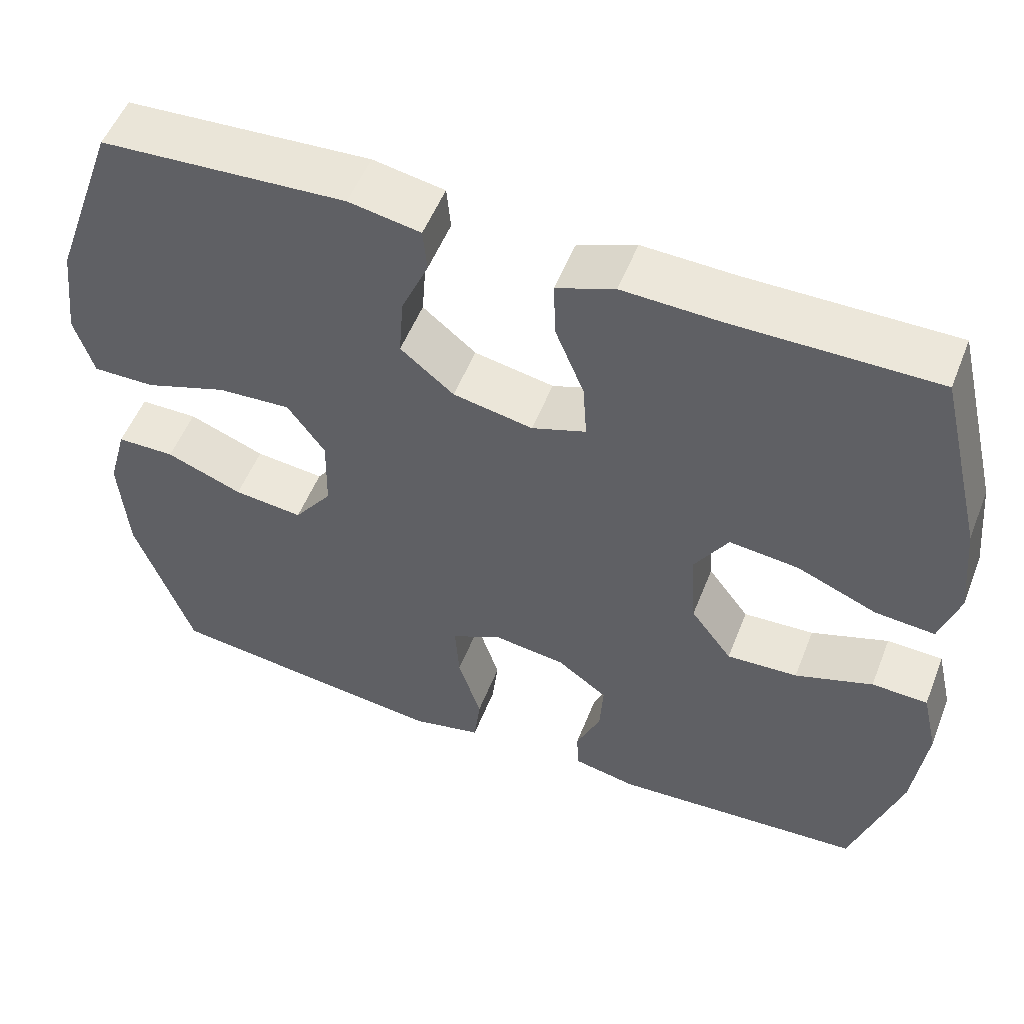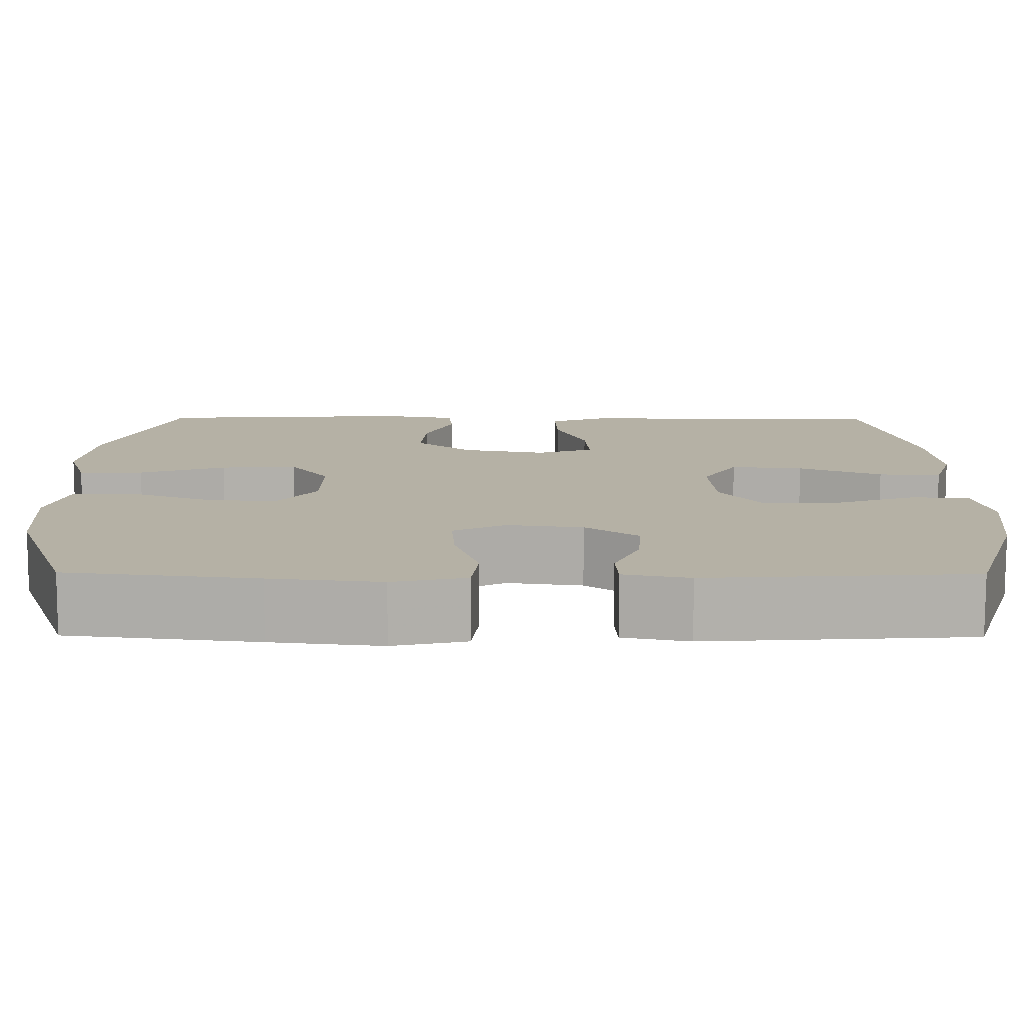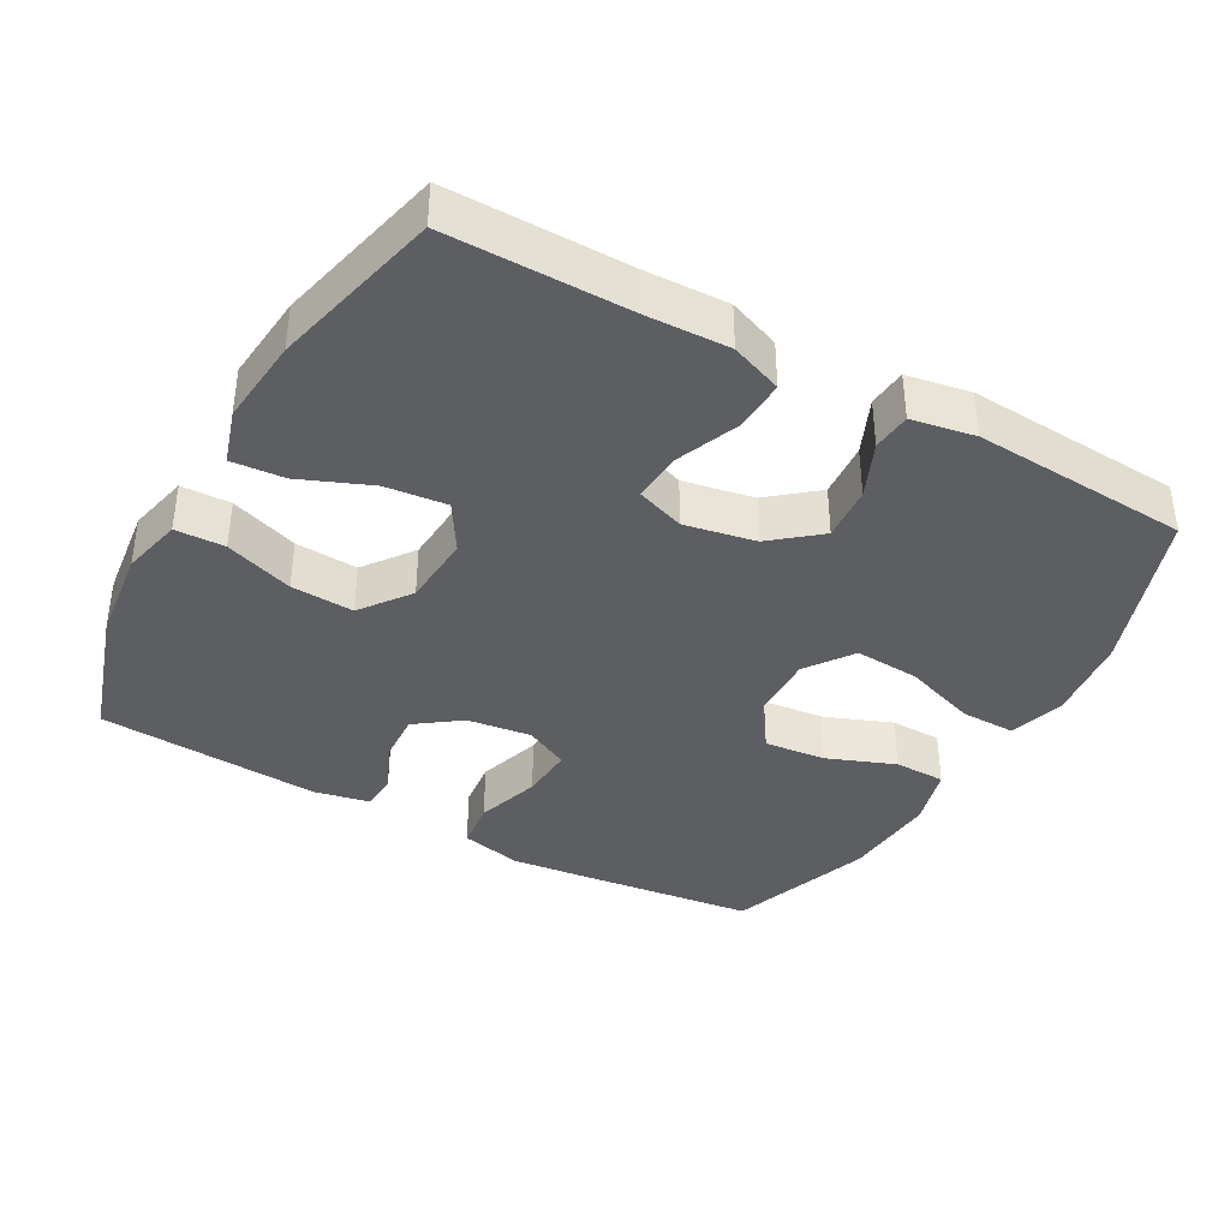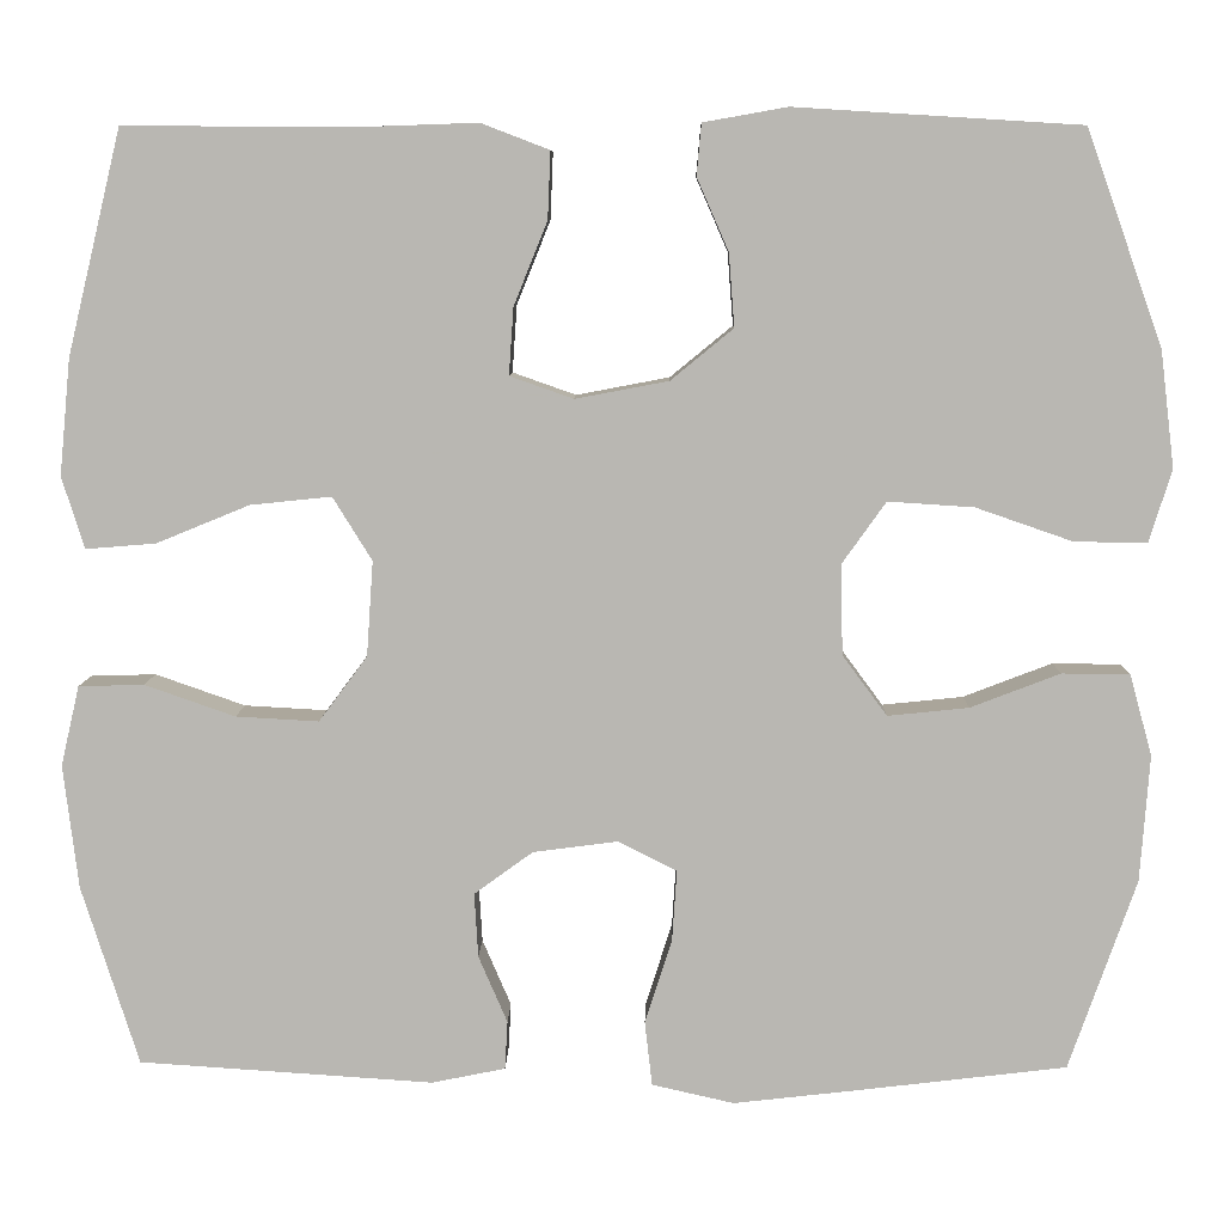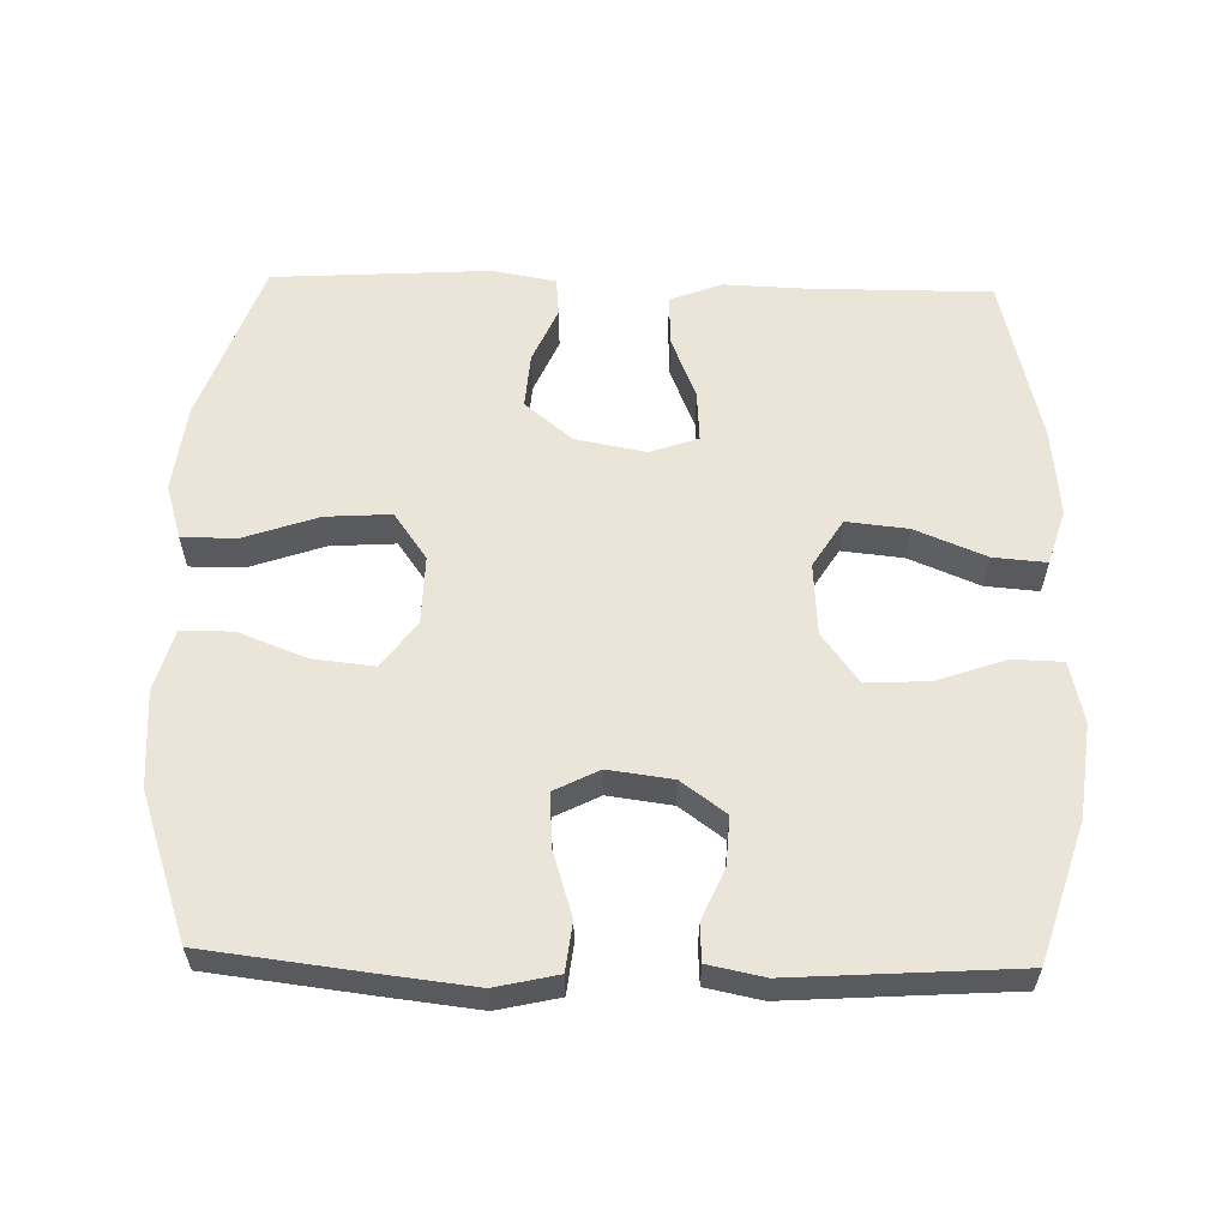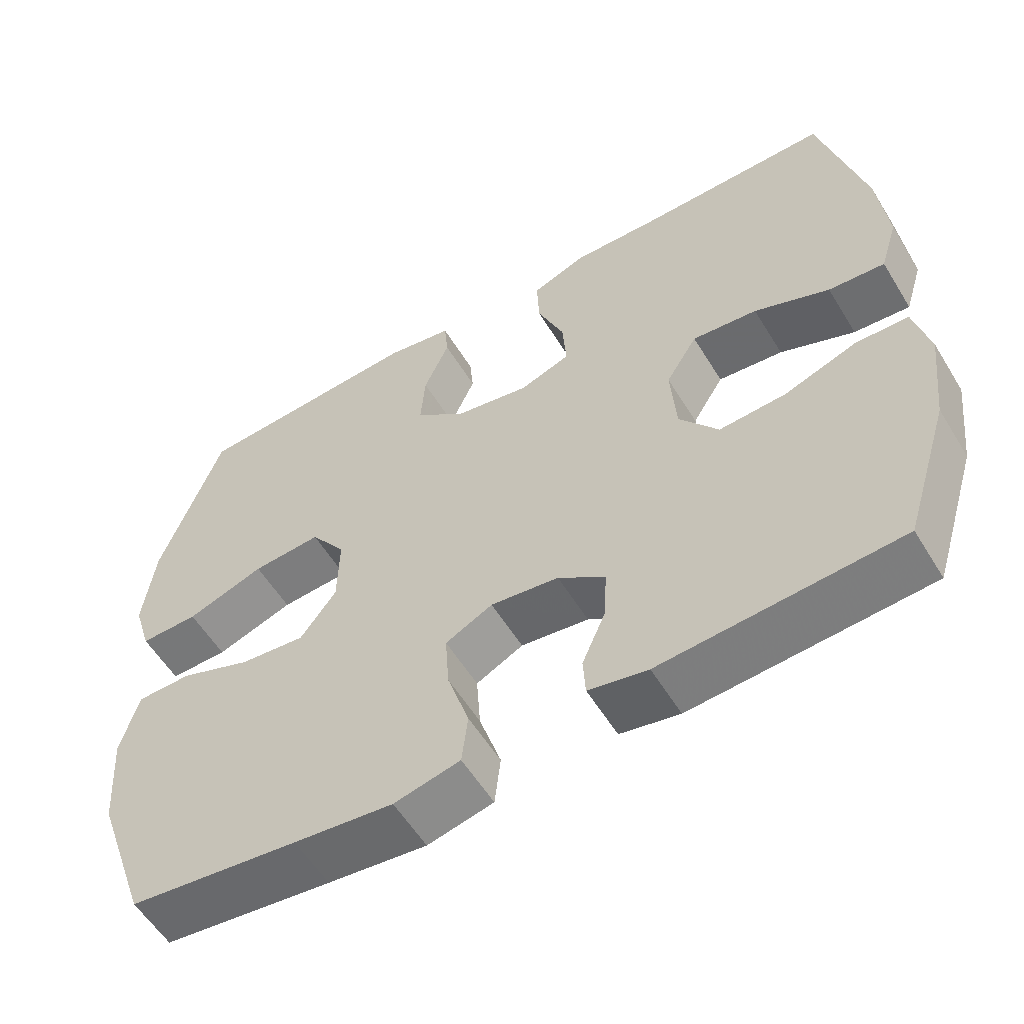
<metadata>
{"format":"obj","ext":"obj","renderer":"f3d","projection":"perspective","resolution":1024,"background":"white","views":[{"elev":53.3,"azim":-158.7,"up":"+Z"},{"elev":-78.2,"azim":179.9,"up":"+Z"},{"elev":-38.4,"azim":-29.2,"up":"+Y"},{"elev":7.8,"azim":1.1,"up":"+Z"},{"elev":58.7,"azim":-178.5,"up":"+Y"},{"elev":-57.0,"azim":-148.8,"up":"+Z"}]}
</metadata>
<code>
v -0.5 0.07 -0.5
v -0.561 0.07 -0.307
v -0.577 0.07 -0.174
v -0.557 0.07 -0.088
v -0.487 0.07 -0.086
v -0.39 0.07 -0.12
v -0.301 0.07 -0.125
v -0.249 0.07 -0.055
v -0.242 0.07 0.047
v -0.284 0.07 0.115
v -0.371 0.07 0.106
v -0.471 0.07 0.065
v -0.546 0.07 0.059
v -0.57 0.07 0.136
v -0.558 0.07 0.26
v -0.5 0.07 0.5
v -0.242 0.07 0.499
v -0.126 0.07 0.503
v -0.053 0.07 0.475
v -0.056 0.07 0.403
v -0.092 0.07 0.314
v -0.097 0.07 0.242
v -0.029 0.07 0.218
v 0.071 0.07 0.237
v 0.138 0.07 0.292
v 0.132 0.07 0.37
v 0.098 0.07 0.448
v 0.103 0.07 0.503
v 0.193 0.07 0.519
v 0.5 0.07 0.5
v 0.582 0.07 0.27
v 0.597 0.07 0.146
v 0.573 0.07 0.068
v 0.495 0.07 0.069
v 0.391 0.07 0.105
v 0.299 0.07 0.111
v 0.252 0.07 0.045
v 0.254 0.07 -0.052
v 0.302 0.07 -0.117
v 0.389 0.07 -0.108
v 0.485 0.07 -0.071
v 0.558 0.07 -0.072
v 0.582 0.07 -0.159
v 0.572 0.07 -0.295
v 0.5 0.07 -0.5
v 0.274 0.07 -0.527
v 0.142 0.07 -0.542
v 0.054 0.07 -0.522
v 0.046 0.07 -0.453
v 0.075 0.07 -0.362
v 0.08 0.07 -0.286
v 0.017 0.07 -0.254
v -0.074 0.07 -0.266
v -0.137 0.07 -0.312
v -0.133 0.07 -0.381
v -0.102 0.07 -0.453
v -0.105 0.07 -0.505
v -0.184 0.07 -0.521
v -0.5 0 -0.5
v -0.561 0 -0.307
v -0.577 0 -0.174
v -0.557 0 -0.088
v -0.487 0 -0.086
v -0.39 0 -0.12
v -0.301 0 -0.125
v -0.249 0 -0.055
v -0.242 0 0.047
v -0.284 0 0.115
v -0.371 0 0.106
v -0.471 0 0.065
v -0.546 0 0.059
v -0.57 0 0.136
v -0.558 0 0.26
v -0.5 0 0.5
v -0.242 0 0.499
v -0.126 0 0.503
v -0.053 0 0.475
v -0.056 0 0.403
v -0.092 0 0.314
v -0.097 0 0.242
v -0.029 0 0.218
v 0.071 0 0.237
v 0.138 0 0.292
v 0.132 0 0.37
v 0.098 0 0.448
v 0.103 0 0.503
v 0.193 0 0.519
v 0.5 0 0.5
v 0.582 0 0.27
v 0.597 0 0.146
v 0.573 0 0.068
v 0.495 0 0.069
v 0.391 0 0.105
v 0.299 0 0.111
v 0.252 0 0.045
v 0.254 0 -0.052
v 0.302 0 -0.117
v 0.389 0 -0.108
v 0.485 0 -0.071
v 0.558 0 -0.072
v 0.582 0 -0.159
v 0.572 0 -0.295
v 0.5 0 -0.5
v 0.274 0 -0.527
v 0.142 0 -0.542
v 0.054 0 -0.522
v 0.046 0 -0.453
v 0.075 0 -0.362
v 0.08 0 -0.286
v 0.017 0 -0.254
v -0.074 0 -0.266
v -0.137 0 -0.312
v -0.133 0 -0.381
v -0.102 0 -0.453
v -0.105 0 -0.505
v -0.184 0 -0.521
f 55 56 57 58
f 54 55 58 1
f 53 54 1 2
f 52 53 2 3
f 47 48 49 50
f 47 50 51
f 46 47 51
f 45 46 51
f 44 45 51
f 43 44 51 52
f 40 41 42 43
f 39 40 43 52
f 32 33 34 35
f 32 35 36
f 31 32 36
f 30 31 36
f 29 30 36 37
f 26 27 28 29
f 25 26 29 37
f 18 19 20 21
f 17 18 21 22
f 16 17 22
f 15 16 22
f 14 15 22 23
f 11 12 13 14
f 10 11 14 23
f 3 4 5 6
f 3 6 7
f 38 39 52 3
f 24 25 37 38
f 9 10 23 24
f 8 9 24 38
f 7 8 38
f 3 7 38
f 116 115 114 113
f 59 116 113 112
f 60 59 112 111
f 61 60 111 110
f 108 107 106 105
f 109 108 105
f 109 105 104
f 109 104 103
f 109 103 102
f 110 109 102 101
f 101 100 99 98
f 110 101 98 97
f 93 92 91 90
f 94 93 90
f 94 90 89
f 94 89 88
f 95 94 88 87
f 87 86 85 84
f 95 87 84 83
f 79 78 77 76
f 80 79 76 75
f 80 75 74
f 80 74 73
f 81 80 73 72
f 72 71 70 69
f 81 72 69 68
f 64 63 62 61
f 65 64 61
f 61 110 97 96
f 96 95 83 82
f 82 81 68 67
f 96 82 67 66
f 96 66 65
f 96 65 61
f 1 59 60 2
f 2 60 61 3
f 3 61 62 4
f 4 62 63 5
f 5 63 64 6
f 6 64 65 7
f 7 65 66 8
f 8 66 67 9
f 9 67 68 10
f 10 68 69 11
f 11 69 70 12
f 12 70 71 13
f 13 71 72 14
f 14 72 73 15
f 15 73 74 16
f 16 74 75 17
f 17 75 76 18
f 18 76 77 19
f 19 77 78 20
f 20 78 79 21
f 21 79 80 22
f 22 80 81 23
f 23 81 82 24
f 24 82 83 25
f 25 83 84 26
f 26 84 85 27
f 27 85 86 28
f 28 86 87 29
f 29 87 88 30
f 30 88 89 31
f 31 89 90 32
f 32 90 91 33
f 33 91 92 34
f 34 92 93 35
f 35 93 94 36
f 36 94 95 37
f 37 95 96 38
f 38 96 97 39
f 39 97 98 40
f 40 98 99 41
f 41 99 100 42
f 42 100 101 43
f 43 101 102 44
f 44 102 103 45
f 45 103 104 46
f 46 104 105 47
f 47 105 106 48
f 48 106 107 49
f 49 107 108 50
f 50 108 109 51
f 51 109 110 52
f 52 110 111 53
f 53 111 112 54
f 54 112 113 55
f 55 113 114 56
f 56 114 115 57
f 57 115 116 58
f 58 116 59 1

</code>
